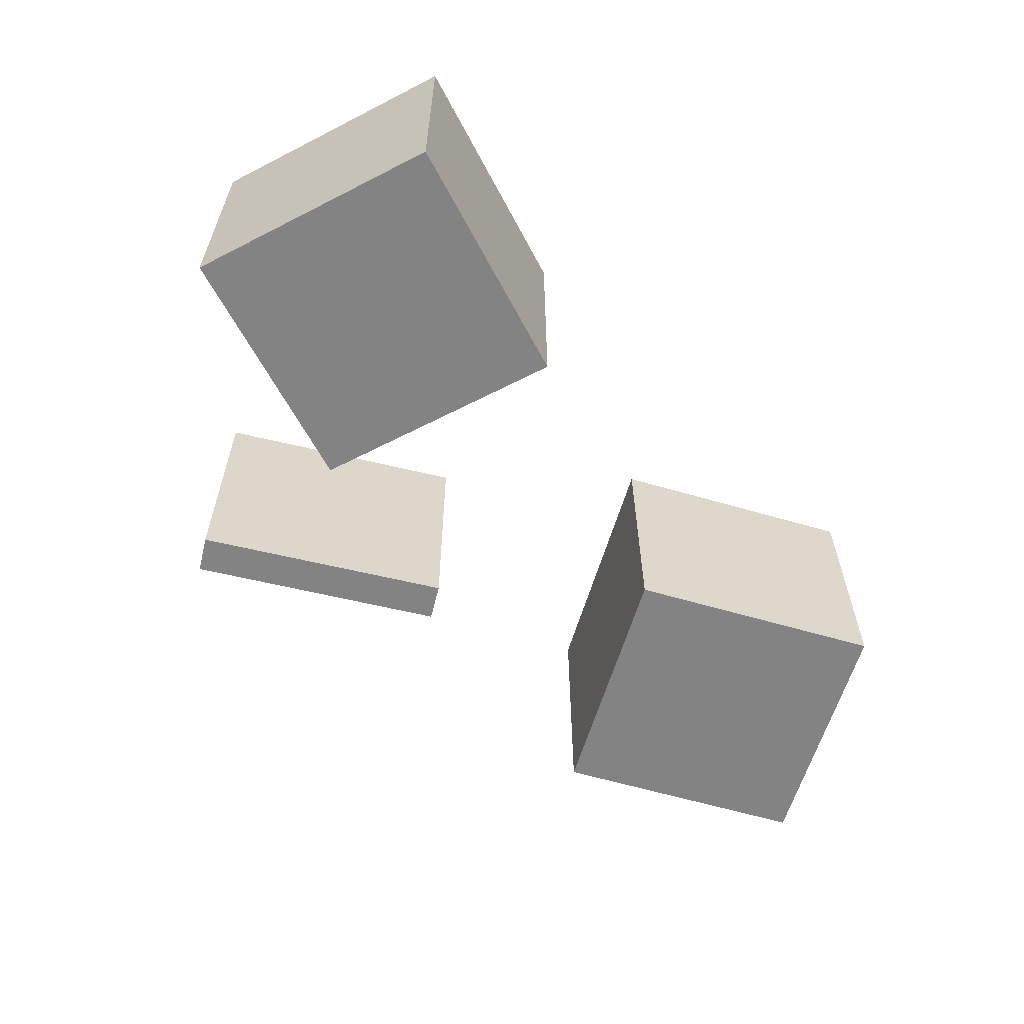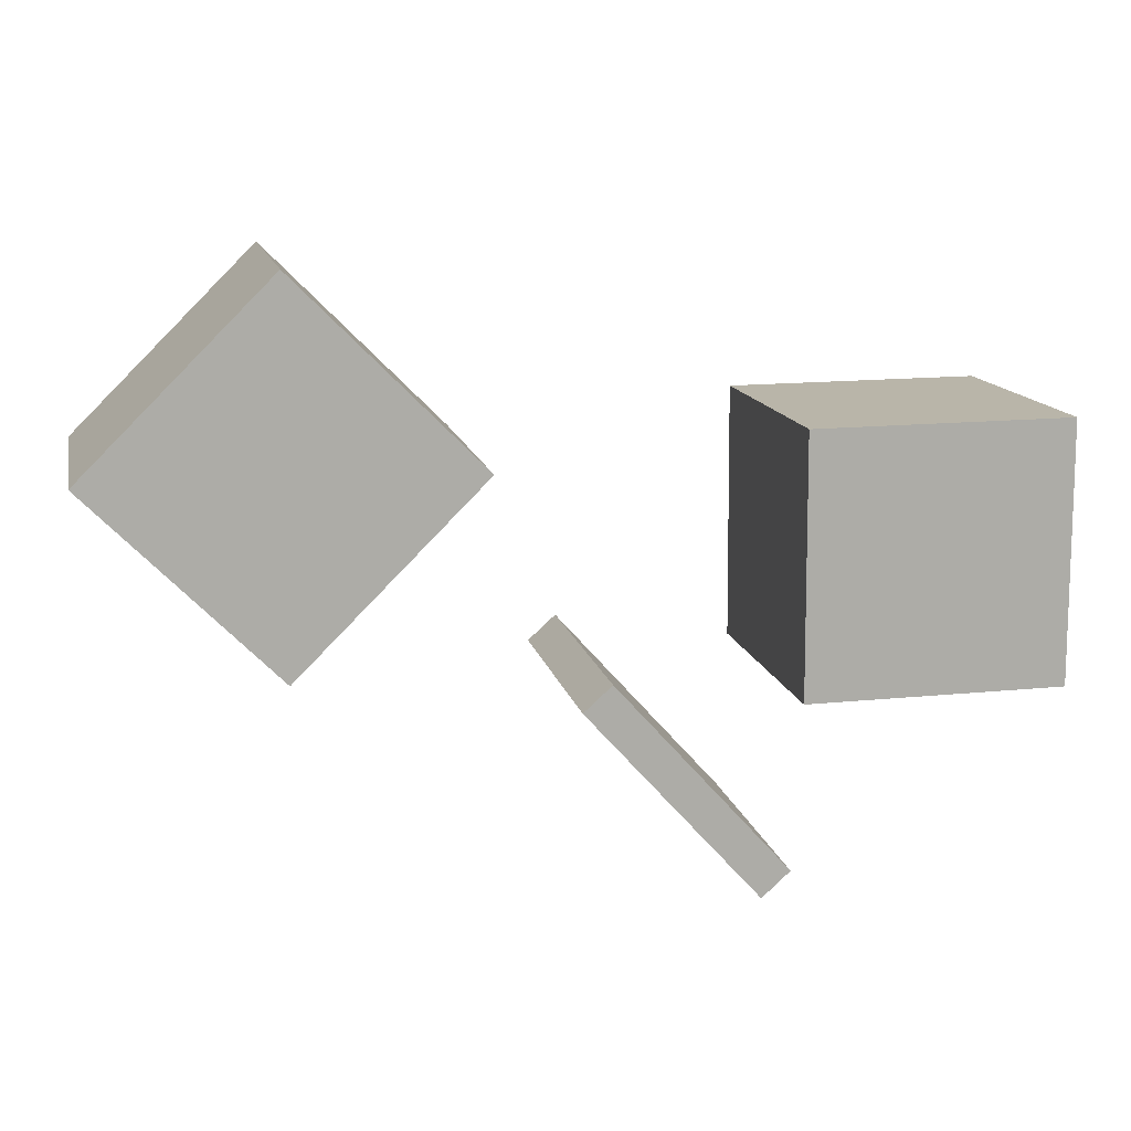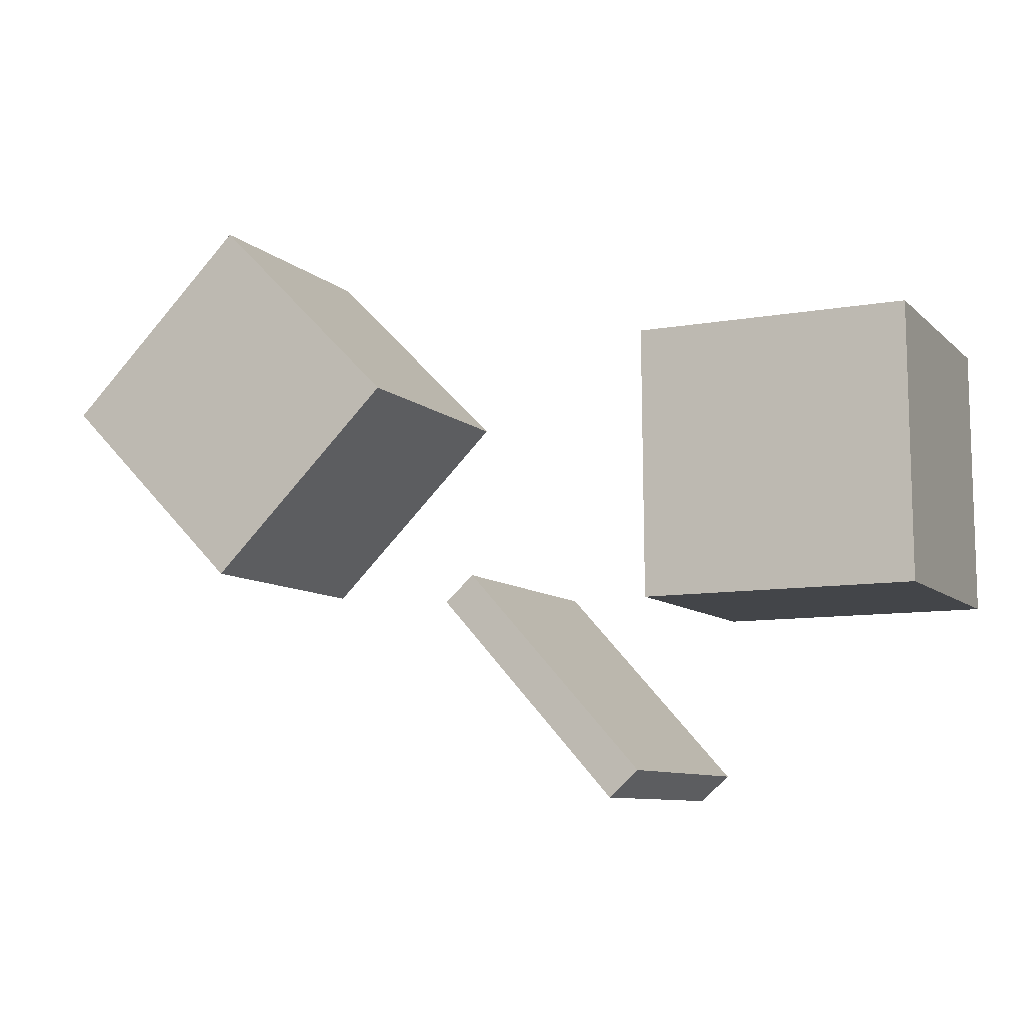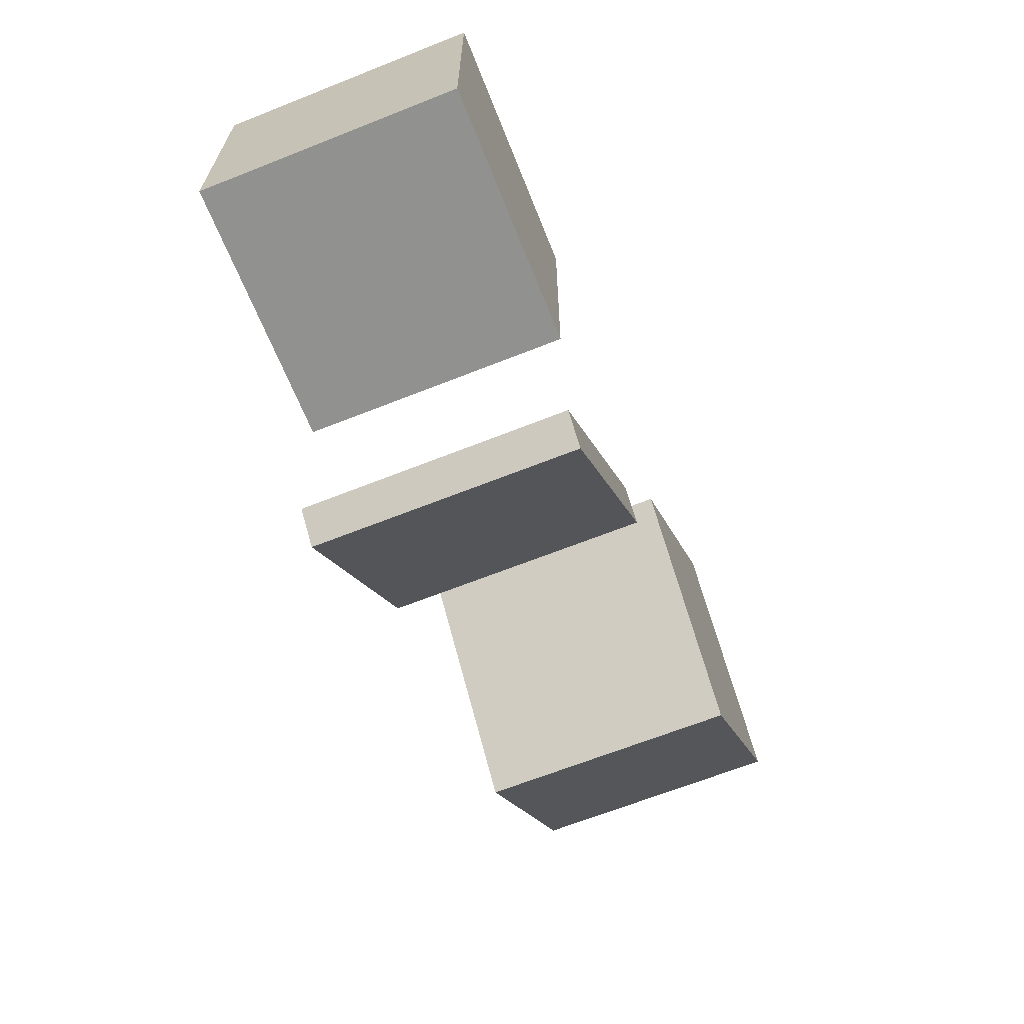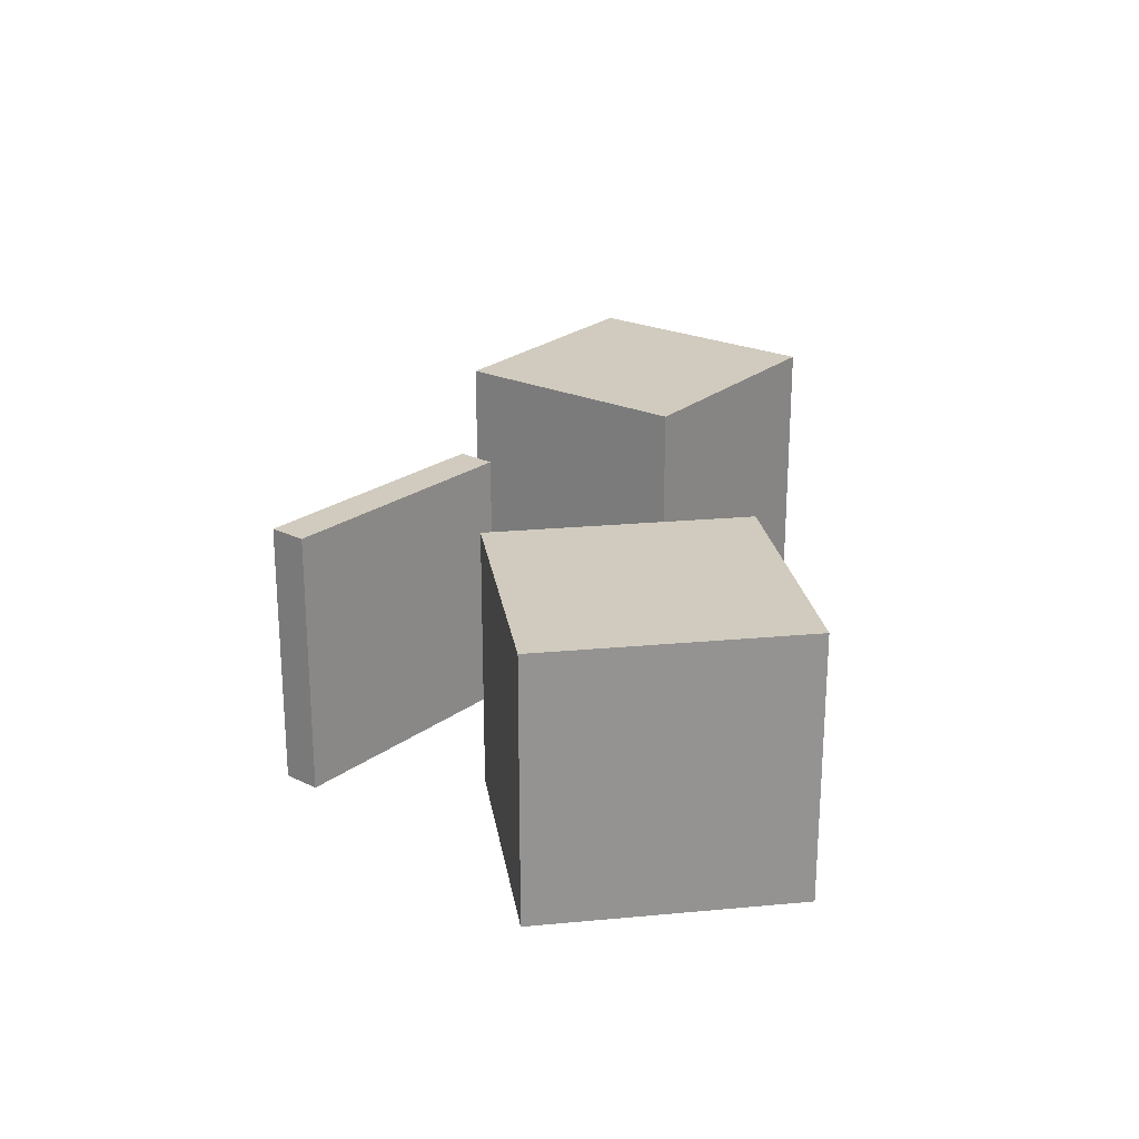
<metadata>
{"format":"obj","ext":"obj","renderer":"f3d","projection":"perspective","resolution":1024,"background":"white","views":[{"elev":-61.0,"azim":-61.9,"up":"+Y"},{"elev":13.4,"azim":168.0,"up":"+Z"},{"elev":-8.8,"azim":-155.2,"up":"+Z"},{"elev":-65.6,"azim":-68.2,"up":"+Z"},{"elev":23.5,"azim":-98.5,"up":"+Y"}]}
</metadata>
<code>
o Cube_Cube.021
v 0.6396 -1 4.956
v 0.6396 1 4.956
v -0.767 -1 3.534
v -0.767 1 3.534
v 2.061 -1 3.549
v 2.061 1 3.549
v 0.6547 -1 2.128
v 0.6547 1 2.128
f 2 3 1
f 4 7 3
f 8 5 7
f 6 1 5
f 7 1 3
f 4 6 8
f 2 4 3
f 4 8 7
f 8 6 5
f 6 2 1
f 7 5 1
f 4 2 6
o Cube.001_Cube.022
v -4.995 -1 3.78
v -4.995 1 3.78
v -5.008 -1 1.78
v -5.008 1 1.78
v -2.995 -1 3.767
v -2.995 1 3.767
v -3.008 -1 1.767
v -3.008 1 1.767
f 10 11 9
f 12 15 11
f 16 13 15
f 14 9 13
f 15 9 11
f 12 14 16
f 10 12 11
f 12 16 15
f 16 14 13
f 14 10 9
f 15 13 9
f 12 10 14
o Cube.002_Cube.023
v -2.719 -1 0.3129
v -2.719 1 0.3129
v -2.937 -1 0.5086
v -2.937 1 0.5086
v -1.385 -1 1.803
v -1.385 1 1.803
v -1.603 -1 1.998
v -1.603 1 1.998
f 18 17 19
f 20 19 23
f 24 23 21
f 22 21 17
f 23 19 17
f 20 24 22
f 18 19 20
f 20 23 24
f 24 21 22
f 22 17 18
f 23 17 21
f 20 22 18

</code>
